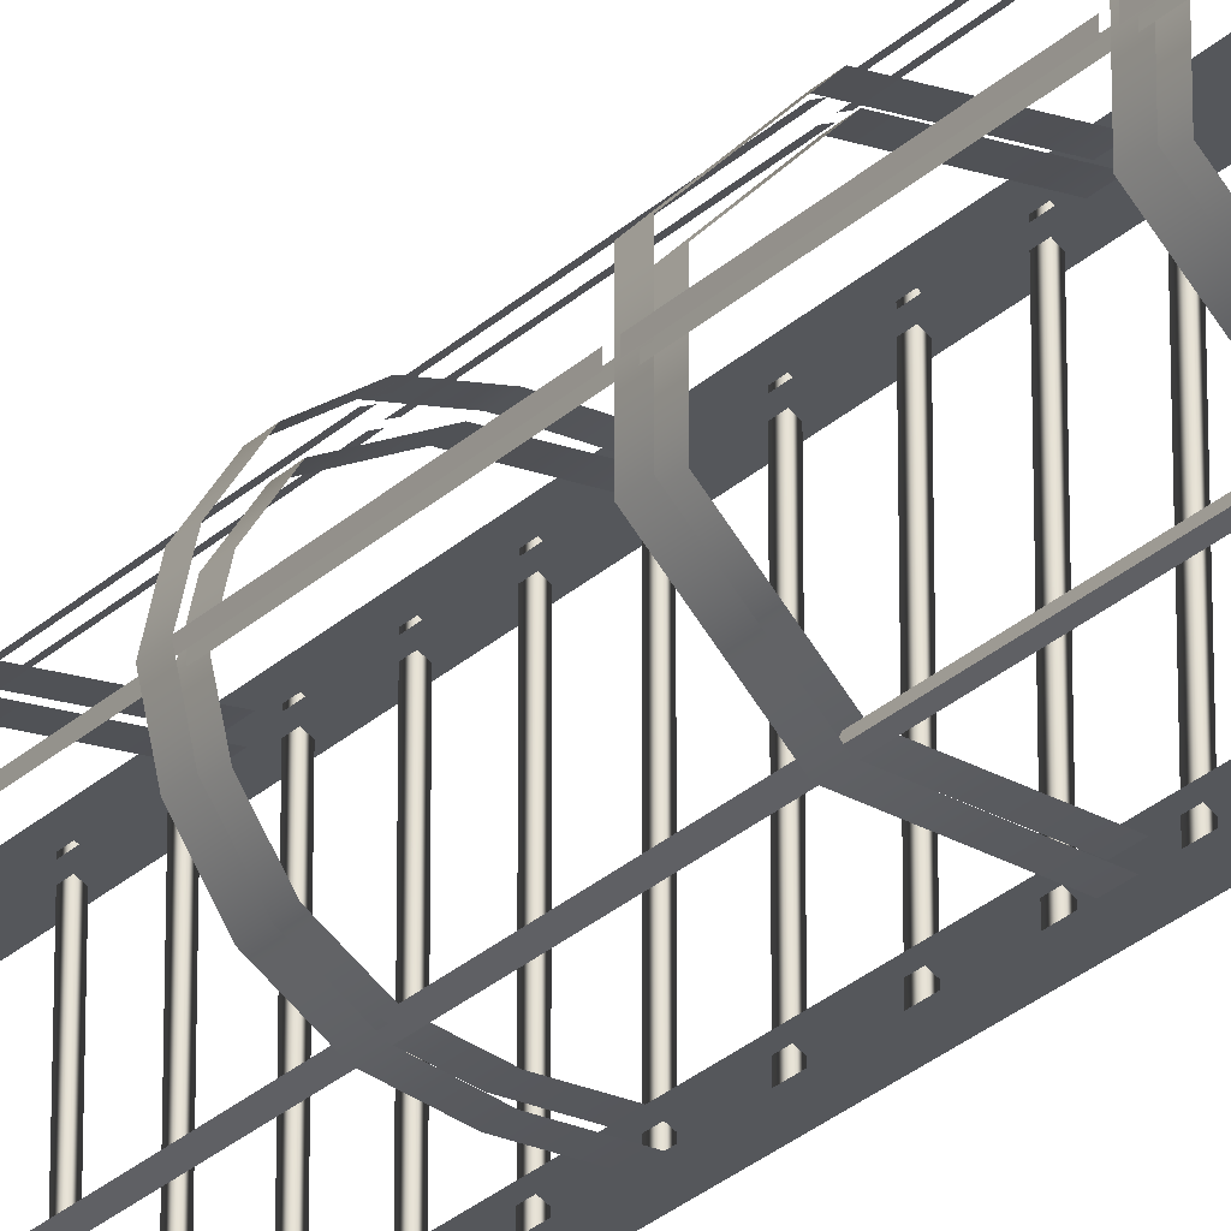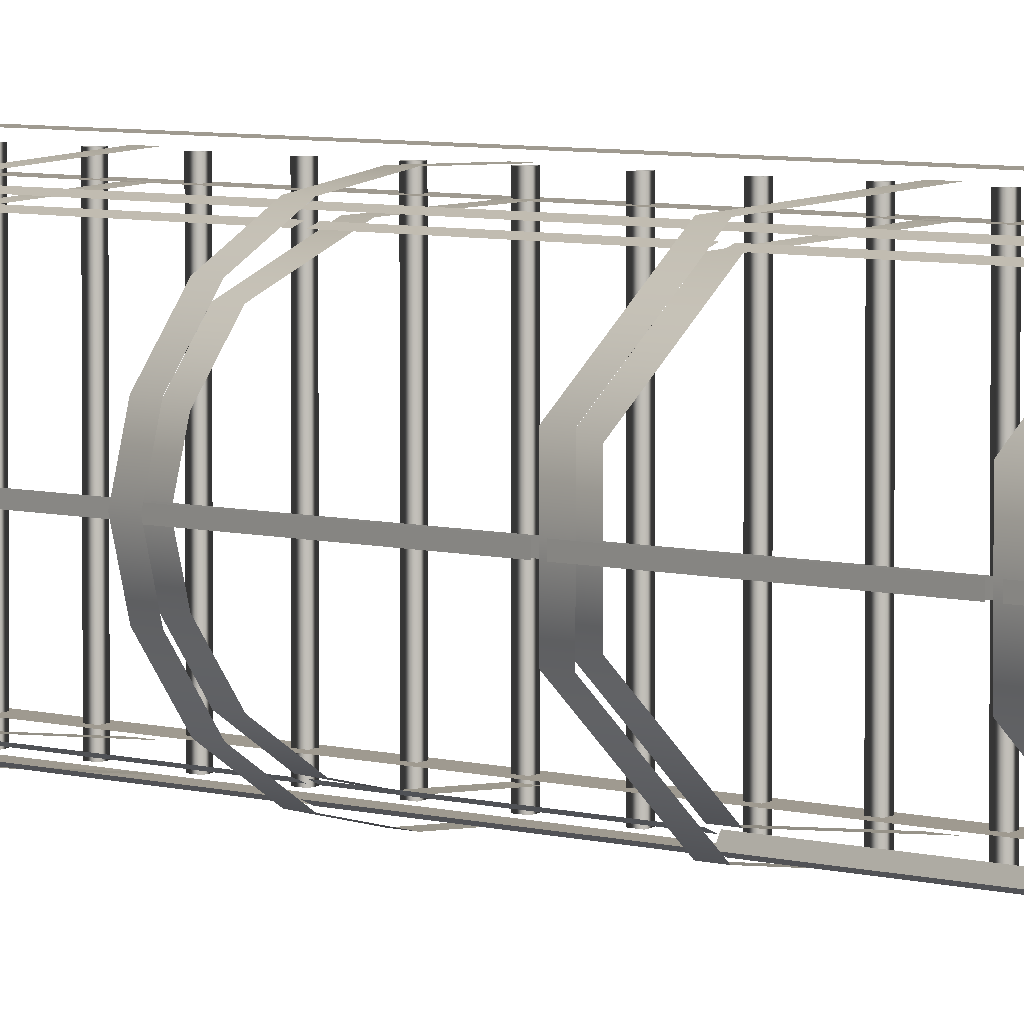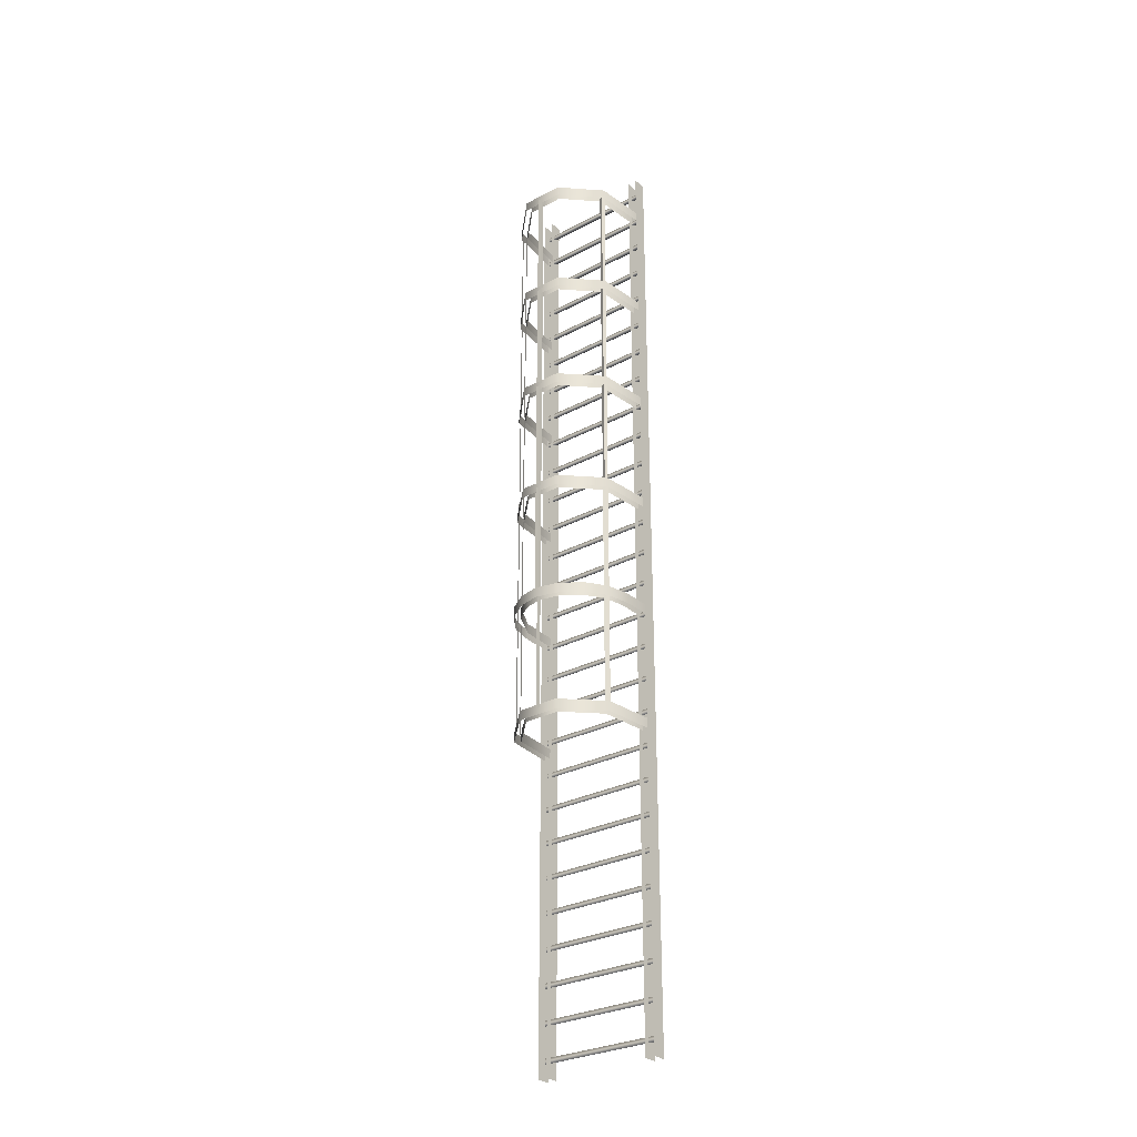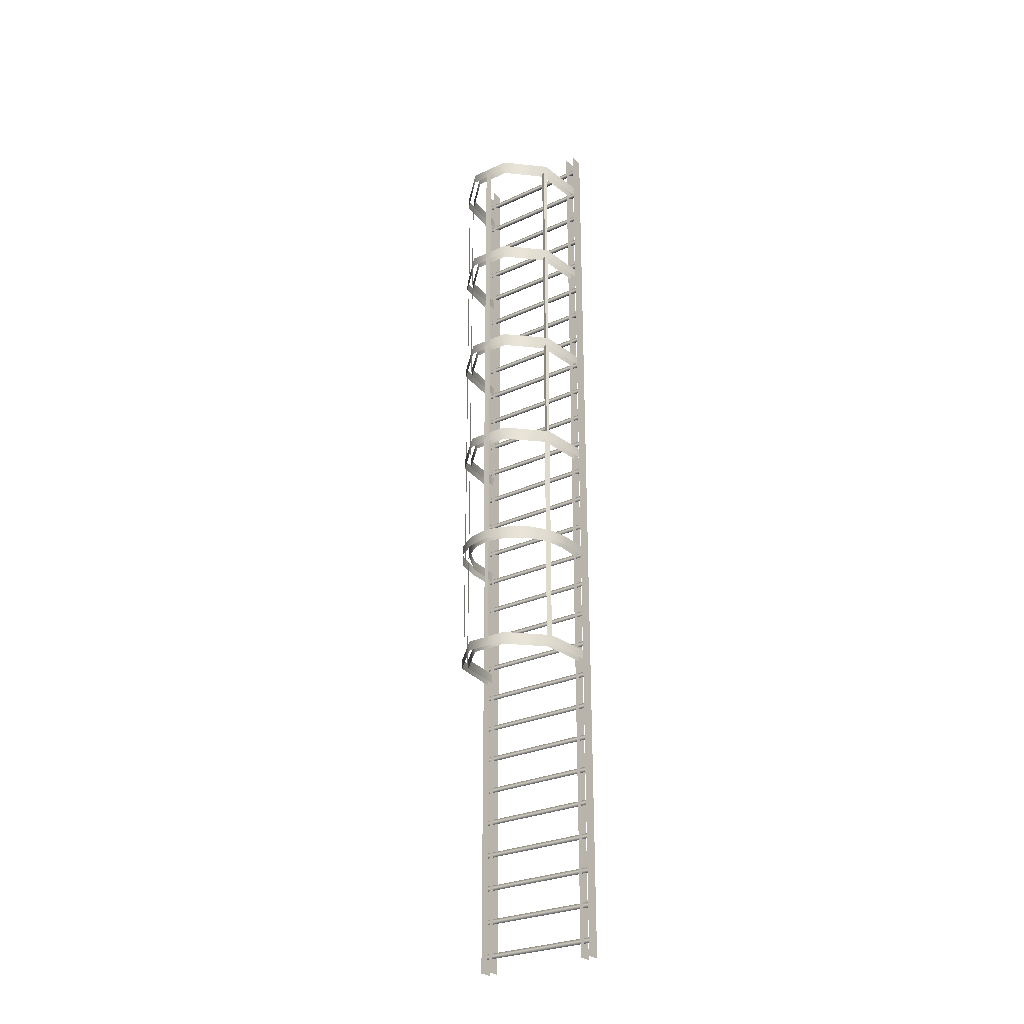
<metadata>
{"format":"obj","ext":"obj","renderer":"f3d","projection":"perspective","resolution":1024,"background":"white","views":[{"elev":-26.4,"azim":145.3,"up":"+Z"},{"elev":3.9,"azim":141.8,"up":"+Z"},{"elev":-29.2,"azim":128.3,"up":"+Y"},{"elev":-27.6,"azim":125.3,"up":"+Y"}]}
</metadata>
<code>
g default
v -0.782 0 -76.25
v 4.982 0 -76.25
v 4.982 0 -72.25
v -0.782 0 -72.25
v 3.293 127.7 -72.81
v 3.293 127.7 -27.19
v 24.32 127.7 -29.06
v 37.28 127.7 -42.35
v 37.28 127.7 -57.65
v 24.32 127.7 -70.94
v 24.32 131.9 -29.06
v 37.28 131.9 -42.35
v 37.28 131.9 -57.65
v 24.32 131.9 -70.94
v 3.293 131.9 -72.81
v 3.293 131.9 -27.19
v 25.39 127.7 -26.41
v 25.39 131.9 -26.41
v 39.85 127.7 -41.19
v 39.85 131.9 -41.19
v 39.85 131.9 -58.81
v 39.85 127.7 -58.81
v 25.39 127.7 -73.59
v 25.39 131.9 -73.59
v 3.293 127.7 -75.68
v 3.293 131.9 -75.68
v 3.293 131.9 -24.32
v 3.293 127.7 -24.32
v 25.06 178.5 -71.12
v 25.07 130.4 -71.11
v 25.76 130.4 -72.64
v 25.75 178.5 -72.64
v 24.42 178.5 -73.24
v 24.46 130.4 -73.22
v 23.76 178.5 -71.7
v 23.8 130.4 -71.68
v -0.782 0 -23.25
v 4.982 0 -23.25
v 4.982 0 -27.25
v -0.782 0 -27.25
v 0.809 6.9 -75.34
v 0.809 6.9 -24.66
v 2.746 5.782 -75.34
v 2.746 5.782 -24.66
v 2.746 8.018 -75.34
v 2.746 8.018 -24.66
v 0.809 21.2 -75.34
v 0.809 21.2 -24.66
v 2.746 20.08 -75.34
v 2.746 20.08 -24.66
v 2.746 22.32 -75.34
v 2.746 22.32 -24.66
v 0.809 35.5 -75.34
v 0.809 35.5 -24.66
v 2.746 34.38 -75.34
v 2.746 34.38 -24.66
v 2.746 36.62 -75.34
v 2.746 36.62 -24.66
v 0.809 49.8 -75.34
v 0.809 49.8 -24.66
v 2.746 48.68 -75.34
v 2.746 48.68 -24.66
v 2.746 50.92 -75.34
v 2.746 50.92 -24.66
v 0.809 64.1 -75.34
v 0.809 64.1 -24.66
v 2.746 62.98 -75.34
v 2.746 62.98 -24.66
v 2.746 65.22 -75.34
v 2.746 65.22 -24.66
v 0.809 78.4 -75.34
v 0.809 78.4 -24.66
v 2.746 77.28 -75.34
v 2.746 77.28 -24.66
v 2.746 79.52 -75.34
v 2.746 79.52 -24.66
v 0.809 92.7 -75.34
v 0.809 92.7 -24.66
v 2.746 91.58 -75.34
v 2.746 91.58 -24.66
v 2.746 93.82 -75.34
v 2.746 93.82 -24.66
v 0.809 106.9 -75.34
v 0.809 106.9 -24.66
v 2.746 105.8 -75.34
v 2.746 105.8 -24.66
v 2.746 108 -75.34
v 2.746 108 -24.66
v 0.809 121.2 -75.34
v 0.809 121.2 -24.66
v 2.746 120.1 -75.34
v 2.746 120.1 -24.66
v 2.746 122.3 -75.34
v 2.746 122.3 -24.66
v 0.809 135.5 -75.34
v 0.809 135.5 -24.66
v 2.746 134.4 -75.34
v 2.746 134.4 -24.66
v 2.746 136.6 -75.34
v 2.746 136.6 -24.66
v 0.809 149.8 -75.34
v 0.809 149.8 -24.66
v 2.746 148.7 -75.34
v 2.746 148.7 -24.66
v 2.746 150.9 -75.34
v 2.746 150.9 -24.66
v 0.809 164.1 -75.34
v 0.809 164.1 -24.66
v 2.746 163 -75.34
v 2.746 163 -24.66
v 2.746 165.2 -75.34
v 2.746 165.2 -24.66
v 0.809 178.4 -75.34
v 0.809 178.4 -24.66
v 2.746 177.3 -75.34
v 2.746 177.3 -24.66
v 2.746 179.5 -75.34
v 2.746 179.5 -24.66
v 0.809 192.7 -75.34
v 0.809 192.7 -24.66
v 2.746 191.6 -75.34
v 2.746 191.6 -24.66
v 2.746 193.8 -75.34
v 2.746 193.8 -24.66
v 0.809 206.9 -75.34
v 0.809 206.9 -24.66
v 2.746 205.8 -75.34
v 2.746 205.8 -24.66
v 2.746 208 -75.34
v 2.746 208 -24.66
v 0.809 221.2 -75.34
v 0.809 221.2 -24.66
v 2.746 220.1 -75.34
v 2.746 220.1 -24.66
v 2.746 222.3 -75.34
v 2.746 222.3 -24.66
v 0.809 235.5 -75.34
v 0.809 235.5 -24.66
v 2.746 234.4 -75.34
v 2.746 234.4 -24.66
v 2.746 236.6 -75.34
v 2.746 236.6 -24.66
v 0.809 249.8 -75.34
v 0.809 249.8 -24.66
v 2.746 248.7 -75.34
v 2.746 248.7 -24.66
v 2.746 250.9 -75.34
v 2.746 250.9 -24.66
v 0.809 264.1 -75.34
v 0.809 264.1 -24.66
v 2.746 263 -75.34
v 2.746 263 -24.66
v 2.746 265.2 -75.34
v 2.746 265.2 -24.66
v 0.809 278.4 -75.34
v 0.809 278.4 -24.66
v 2.746 277.3 -75.34
v 2.746 277.3 -24.66
v 2.746 279.5 -75.34
v 2.746 279.5 -24.66
v 0.809 292.7 -75.34
v 0.809 292.7 -24.66
v 2.746 291.6 -75.34
v 2.746 291.6 -24.66
v 2.746 293.8 -75.34
v 2.746 293.8 -24.66
v 4.982 400 -76.25
v -0.782 400 -76.25
v -0.782 400 -72.25
v 4.982 400 -72.25
v 4.982 400 -23.25
v -0.782 400 -23.25
v -0.782 400 -27.25
v 4.982 400 -27.25
v 0.809 306.9 -75.34
v 0.809 306.9 -24.66
v 2.746 305.8 -75.34
v 2.746 305.8 -24.66
v 2.746 308 -75.34
v 2.746 308 -24.66
v 0.809 321.2 -75.34
v 0.809 321.2 -24.66
v 2.746 320.1 -75.34
v 2.746 320.1 -24.66
v 2.746 322.3 -75.34
v 2.746 322.3 -24.66
v 0.809 335.5 -75.34
v 0.809 335.5 -24.66
v 2.746 334.4 -75.34
v 2.746 334.4 -24.66
v 2.746 336.6 -75.34
v 2.746 336.6 -24.66
v 0.809 349.8 -75.34
v 0.809 349.8 -24.66
v 2.746 348.7 -75.34
v 2.746 348.7 -24.66
v 2.746 350.9 -75.34
v 2.746 350.9 -24.66
v 0.809 364.1 -75.34
v 0.809 364.1 -24.66
v 2.746 363 -75.34
v 2.746 363 -24.66
v 2.746 365.2 -75.34
v 2.746 365.2 -24.66
v 0.809 378.4 -75.34
v 0.809 378.4 -24.66
v 2.746 377.3 -75.34
v 2.746 377.3 -24.66
v 2.746 379.5 -75.34
v 2.746 379.5 -24.66
v 0.809 392.7 -75.34
v 0.809 392.7 -24.66
v 2.746 391.6 -75.34
v 2.746 391.6 -24.66
v 2.746 393.8 -75.34
v 2.746 393.8 -24.66
v 25.06 178.5 -28.93
v 25.07 130.4 -28.94
v 25.76 130.4 -27.41
v 25.75 178.5 -27.41
v 24.42 178.5 -26.81
v 24.46 130.4 -26.83
v 23.76 178.5 -28.35
v 23.8 130.4 -28.37
v 39.79 178.5 -49.16
v 39.83 130.4 -49.16
v 39.83 178.5 -50.83
v 39.87 130.4 -50.83
v 3.293 177.7 -72.81
v 3.293 177.7 -27.19
v 15.16 177.7 -72.81
v 32.09 177.7 -34.38
v 37.28 177.7 -42.35
v 37.28 177.7 -57.65
v 32.09 177.7 -65.62
v 24.32 177.7 -70.94
v 39.11 177.7 -50
v 32.09 181.9 -34.38
v 37.28 181.9 -42.35
v 37.28 181.9 -57.65
v 32.09 181.9 -65.62
v 24.32 181.9 -70.94
v 15.16 181.9 -72.81
v 3.293 181.9 -72.81
v 3.293 181.9 -27.19
v 39.11 181.9 -50
v 15.43 181.9 -24.34
v 15.43 177.7 -24.34
v 25.39 177.7 -26.41
v 25.39 181.9 -26.41
v 34.07 177.7 -32.35
v 34.07 181.9 -32.35
v 39.85 177.7 -41.19
v 39.85 181.9 -41.19
v 39.85 181.9 -58.81
v 39.85 177.7 -58.81
v 34.07 177.7 -67.65
v 34.07 181.9 -67.65
v 25.39 177.7 -73.59
v 25.39 181.9 -73.59
v 15.43 177.7 -75.66
v 15.43 181.9 -75.66
v 3.293 177.7 -75.68
v 3.293 181.9 -75.68
v 3.293 181.9 -24.32
v 3.293 177.7 -24.32
v 41.91 177.7 -50
v 41.91 181.9 -50
v 25.06 228.5 -71.12
v 25.07 180.4 -71.11
v 25.76 180.4 -72.64
v 25.75 228.5 -72.64
v 24.42 228.5 -73.24
v 24.46 180.4 -73.22
v 23.76 228.5 -71.7
v 23.8 180.4 -71.68
v 25.06 228.5 -28.93
v 25.07 180.4 -28.94
v 25.76 180.4 -27.41
v 25.75 228.5 -27.41
v 24.42 228.5 -26.81
v 24.46 180.4 -26.83
v 23.76 228.5 -28.35
v 23.8 180.4 -28.37
v 41.26 228.5 -50.82
v 41.27 180.4 -50.82
v 41.26 180.4 -49.15
v 41.25 228.5 -49.15
v 39.79 228.5 -49.16
v 39.83 180.4 -49.16
v 39.83 228.5 -50.83
v 39.87 180.4 -50.83
v 3.293 227.7 -72.81
v 3.293 227.7 -27.19
v 24.32 227.7 -29.06
v 37.28 227.7 -42.35
v 37.28 227.7 -57.65
v 24.32 227.7 -70.94
v 24.32 231.9 -29.06
v 37.28 231.9 -42.35
v 37.28 231.9 -57.65
v 24.32 231.9 -70.94
v 3.293 231.9 -72.81
v 3.293 231.9 -27.19
v 25.39 227.7 -26.41
v 25.39 231.9 -26.41
v 39.85 227.7 -41.19
v 39.85 231.9 -41.19
v 39.85 231.9 -58.81
v 39.85 227.7 -58.81
v 25.39 227.7 -73.59
v 25.39 231.9 -73.59
v 3.293 227.7 -75.68
v 3.293 231.9 -75.68
v 3.293 231.9 -24.32
v 3.293 227.7 -24.32
v 25.06 278.5 -71.12
v 25.07 230.4 -71.11
v 25.76 230.4 -72.64
v 25.75 278.5 -72.64
v 24.42 278.5 -73.24
v 24.46 230.4 -73.22
v 23.76 278.5 -71.7
v 23.8 230.4 -71.68
v 25.06 278.5 -28.93
v 25.07 230.4 -28.94
v 25.76 230.4 -27.41
v 25.75 278.5 -27.41
v 24.42 278.5 -26.81
v 24.46 230.4 -26.83
v 23.76 278.5 -28.35
v 23.8 230.4 -28.37
v 41.26 278.5 -50.82
v 41.27 230.4 -50.82
v 41.26 230.4 -49.15
v 41.25 278.5 -49.15
v 39.79 278.5 -49.16
v 39.83 230.4 -49.16
v 39.83 278.5 -50.83
v 39.87 230.4 -50.83
v 3.293 277.7 -72.81
v 3.293 277.7 -27.19
v 24.32 277.7 -29.06
v 37.28 277.7 -42.35
v 37.28 277.7 -57.65
v 24.32 277.7 -70.94
v 24.32 281.9 -29.06
v 37.28 281.9 -42.35
v 37.28 281.9 -57.65
v 24.32 281.9 -70.94
v 3.293 281.9 -72.81
v 3.293 281.9 -27.19
v 25.39 277.7 -26.41
v 25.39 281.9 -26.41
v 39.85 277.7 -41.19
v 39.85 281.9 -41.19
v 39.85 281.9 -58.81
v 39.85 277.7 -58.81
v 25.39 277.7 -73.59
v 25.39 281.9 -73.59
v 3.293 277.7 -75.68
v 3.293 281.9 -75.68
v 3.293 281.9 -24.32
v 3.293 277.7 -24.32
v 25.06 328.5 -71.12
v 25.07 280.4 -71.11
v 25.76 280.4 -72.64
v 25.75 328.5 -72.64
v 24.42 328.5 -73.24
v 24.46 280.4 -73.22
v 23.76 328.5 -71.7
v 23.8 280.4 -71.68
v 25.06 328.5 -28.93
v 25.07 280.4 -28.94
v 25.76 280.4 -27.41
v 25.75 328.5 -27.41
v 24.42 328.5 -26.81
v 24.46 280.4 -26.83
v 23.76 328.5 -28.35
v 23.8 280.4 -28.37
v 41.26 328.5 -50.82
v 41.27 280.4 -50.82
v 41.26 280.4 -49.15
v 41.25 328.5 -49.15
v 39.79 328.5 -49.16
v 39.83 280.4 -49.16
v 39.83 328.5 -50.83
v 39.87 280.4 -50.83
v 3.293 327.7 -72.81
v 3.293 327.7 -27.19
v 24.32 327.7 -29.06
v 37.28 327.7 -42.35
v 37.28 327.7 -57.65
v 24.32 327.7 -70.94
v 24.32 331.9 -29.06
v 37.28 331.9 -42.35
v 37.28 331.9 -57.65
v 24.32 331.9 -70.94
v 3.293 331.9 -72.81
v 3.293 331.9 -27.19
v 25.39 327.7 -26.41
v 25.39 331.9 -26.41
v 39.85 327.7 -41.19
v 39.85 331.9 -41.19
v 39.85 331.9 -58.81
v 39.85 327.7 -58.81
v 25.39 327.7 -73.59
v 25.39 331.9 -73.59
v 3.293 327.7 -75.68
v 3.293 331.9 -75.68
v 3.293 331.9 -24.32
v 3.293 327.7 -24.32
v 25.06 378.5 -71.12
v 25.07 330.4 -71.11
v 25.76 330.4 -72.64
v 25.75 378.5 -72.64
v 24.42 378.5 -73.24
v 24.46 330.4 -73.22
v 23.76 378.5 -71.7
v 23.8 330.4 -71.68
v 25.06 378.5 -28.93
v 25.07 330.4 -28.94
v 25.76 330.4 -27.41
v 25.75 378.5 -27.41
v 24.42 378.5 -26.81
v 24.46 330.4 -26.83
v 23.76 378.5 -28.35
v 23.8 330.4 -28.37
v 41.26 378.5 -50.82
v 41.27 330.4 -50.82
v 41.26 330.4 -49.15
v 41.25 378.5 -49.15
v 39.79 378.5 -49.16
v 39.83 330.4 -49.16
v 39.83 378.5 -50.83
v 39.87 330.4 -50.83
v 3.293 377.7 -72.81
v 3.293 377.7 -27.19
v 24.32 377.7 -29.06
v 37.28 377.7 -42.35
v 37.28 377.7 -57.65
v 24.32 377.7 -70.94
v 24.32 381.9 -29.06
v 37.28 381.9 -42.35
v 37.28 381.9 -57.65
v 24.32 381.9 -70.94
v 3.293 381.9 -72.81
v 3.293 381.9 -27.19
v 25.39 377.7 -26.41
v 25.39 381.9 -26.41
v 39.85 377.7 -41.19
v 39.85 381.9 -41.19
v 39.85 381.9 -58.81
v 39.85 377.7 -58.81
v 25.39 377.7 -73.59
v 25.39 381.9 -73.59
v 3.293 377.7 -75.68
v 3.293 381.9 -75.68
v 3.293 381.9 -24.32
v 3.293 377.7 -24.32
v 19.74 177.7 -28.13
v 19.74 181.9 -28.13
v -0.782 100 -76.25
v 4.982 100 -76.25
v 4.982 100 -72.25
v -0.782 100 -72.25
v -0.782 100 -23.25
v 4.982 100 -23.25
v 4.982 100 -27.25
v -0.782 100 -27.25
v -0.782 200 -76.25
v 4.982 200 -76.25
v 4.982 200 -72.25
v -0.782 200 -72.25
v -0.782 200 -23.25
v 4.982 200 -23.25
v 4.982 200 -27.25
v -0.782 200 -27.25
v -0.782 300 -76.25
v 4.982 300 -76.25
v 4.982 300 -72.25
v -0.782 300 -72.25
v -0.782 300 -23.25
v 4.982 300 -23.25
v 4.982 300 -27.25
v -0.782 300 -27.25
g Ladder_Top_LOD2 Ladder_Top
f 35 36 30 29
f 33 32 31 34
f 223 217 218 224
f 221 222 219 220
f 227 228 226 225
f 267 256 255 268
f 234 237 246 240
f 259 261 262 260
f 253 267 268 254
f 231 236 242 243
f 237 233 239 246
f 257 259 260 258
f 256 257 258 255
f 236 235 241 242
f 235 234 240 241
f 251 253 254 252
f 233 232 238 239
f 249 251 252 250
f 248 249 250 247
f 248 247 265 266
f 262 261 263 264
f 231 243 244 229
f 275 276 270 269
f 273 272 271 274
f 283 277 278 284
f 281 282 279 280
f 291 292 290 289
f 287 286 285 288
f 323 324 318 317
f 323 321 322 324
f 321 320 319 322
f 320 317 318 319
f 331 325 326 332
f 329 330 327 328
f 339 340 338 337
f 335 334 333 336
f 371 372 366 365
f 371 369 370 372
f 369 368 367 370
f 368 365 366 367
f 379 373 374 380
f 377 378 375 376
f 387 388 386 385
f 383 382 381 384
f 419 420 414 413
f 419 417 418 420
f 417 416 415 418
f 416 413 414 415
f 427 421 422 428
f 425 426 423 424
f 435 436 434 433
f 431 430 429 432
f 46 45 41 42
f 44 43 45 46
f 43 44 42 41
f 52 51 47 48
f 50 49 51 52
f 49 50 48 47
f 58 57 53 54
f 55 56 54 53
f 56 55 57 58
f 64 63 59 60
f 62 61 63 64
f 61 62 60 59
f 70 69 65 66
f 68 67 69 70
f 67 68 66 65
f 76 75 71 72
f 74 73 75 76
f 73 74 72 71
f 82 81 77 78
f 80 79 81 82
f 79 80 78 77
f 86 85 87 88
f 85 86 84 83
f 88 87 83 84
f 92 91 93 94
f 91 92 90 89
f 94 93 89 90
f 100 99 95 96
f 97 98 96 95
f 98 97 99 100
f 106 105 101 102
f 103 104 102 101
f 104 103 105 106
f 109 110 108 107
f 112 111 107 108
f 110 109 111 112
f 118 117 113 114
f 116 115 117 118
f 115 116 114 113
f 124 123 119 120
f 122 121 123 124
f 121 122 120 119
f 128 127 129 130
f 127 128 126 125
f 130 129 125 126
f 133 134 132 131
f 136 135 131 132
f 134 133 135 136
f 142 141 137 138
f 140 139 141 142
f 139 140 138 137
f 148 147 143 144
f 146 145 147 148
f 145 146 144 143
f 154 153 149 150
f 152 151 153 154
f 151 152 150 149
f 160 159 155 156
f 158 157 159 160
f 157 158 156 155
f 163 164 162 161
f 164 163 165 166
f 166 165 161 162
f 180 179 175 176
f 178 177 179 180
f 177 178 176 175
f 186 185 181 182
f 184 183 185 186
f 183 184 182 181
f 192 191 187 188
f 190 189 191 192
f 189 190 188 187
f 195 196 194 193
f 196 195 197 198
f 198 197 193 194
f 202 201 203 204
f 201 202 200 199
f 204 203 199 200
f 207 208 206 205
f 210 209 205 206
f 208 207 209 210
f 216 215 211 212
f 214 213 215 216
f 213 214 212 211
f 232 461 462 238
f 462 461 230 245
f 25 26 24 23
f 22 21 20 19
f 23 24 21 22
f 17 19 20 18
f 27 28 17 18
f 7 11 12 8
f 8 12 13 9
f 15 5 10 14
f 6 16 11 7
f 10 9 13 14
f 315 316 305 306
f 311 312 309 310
f 305 307 308 306
f 313 314 312 311
f 310 309 308 307
f 303 293 298 302
f 297 296 300 301
f 296 295 299 300
f 297 301 302 298
f 294 304 299 295
f 361 362 360 359
f 363 364 353 354
f 355 356 354 353
f 359 360 357 358
f 355 358 357 356
f 346 345 349 350
f 342 352 347 343
f 351 341 346 350
f 343 347 348 344
f 345 344 348 349
f 406 405 404 403
f 409 410 408 407
f 406 407 408 405
f 411 412 401 402
f 401 403 404 402
f 392 391 395 396
f 392 396 397 393
f 399 389 394 398
f 390 400 395 391
f 394 393 397 398
f 451 452 450 449
f 459 460 449 450
f 454 453 452 451
f 441 440 444 445
f 440 439 443 444
f 438 448 443 439
f 442 441 445 446
f 455 456 453 454
f 447 437 442 446
f 457 458 456 455
f 465 466 4 3
f 463 464 2 1
f 469 39 40 470
f 467 37 38 468
f 473 474 466 465
f 471 472 464 463
f 477 469 470 478
f 475 467 468 476
f 481 482 474 473
f 479 480 472 471
f 485 477 478 486
f 483 475 476 484
f 482 481 170 169
f 480 479 168 167
f 486 173 174 485
f 484 171 172 483

</code>
